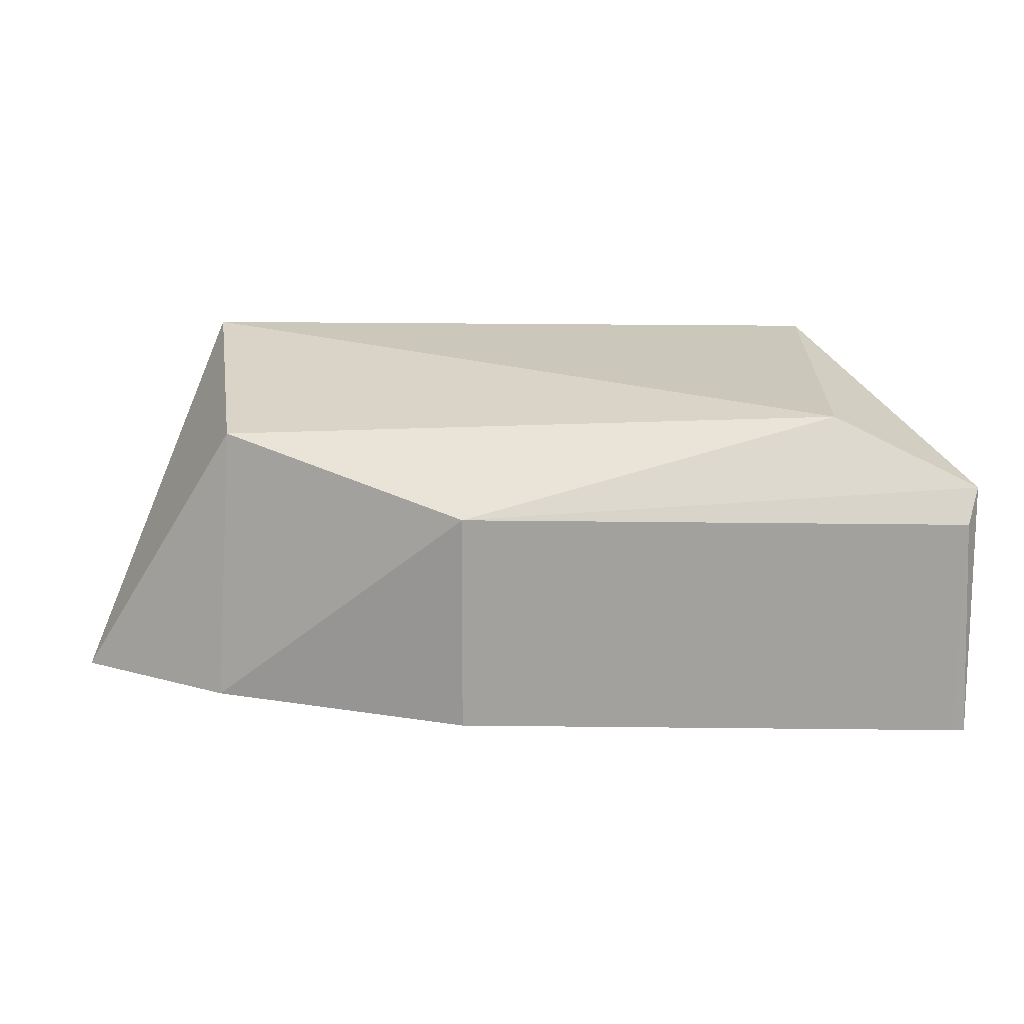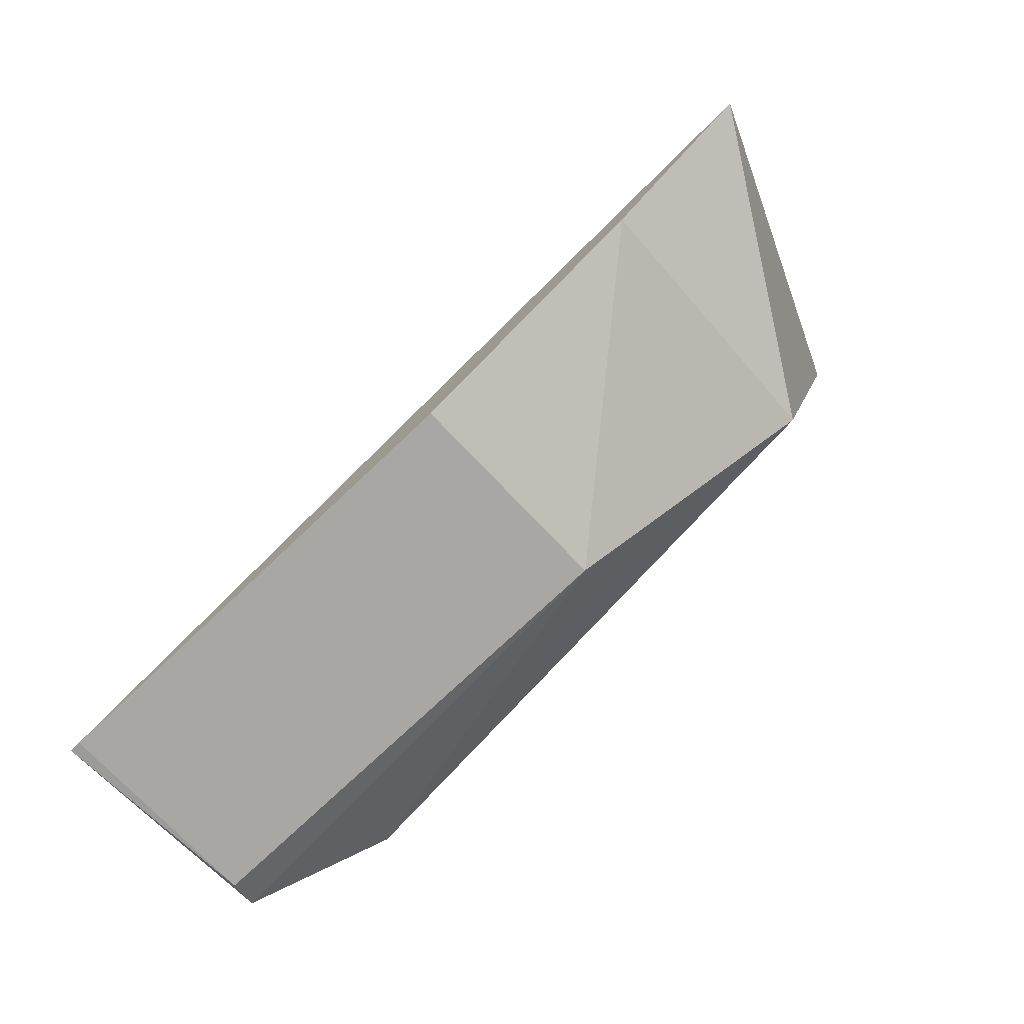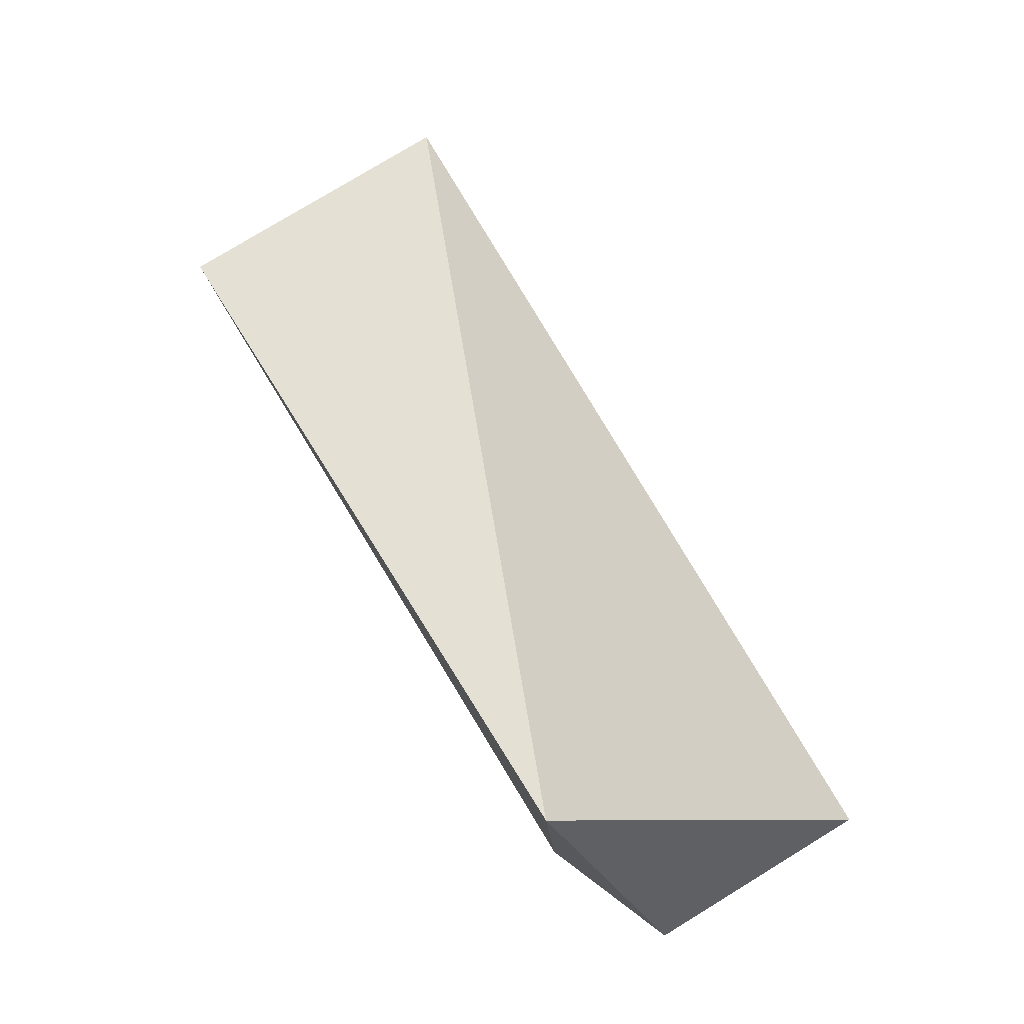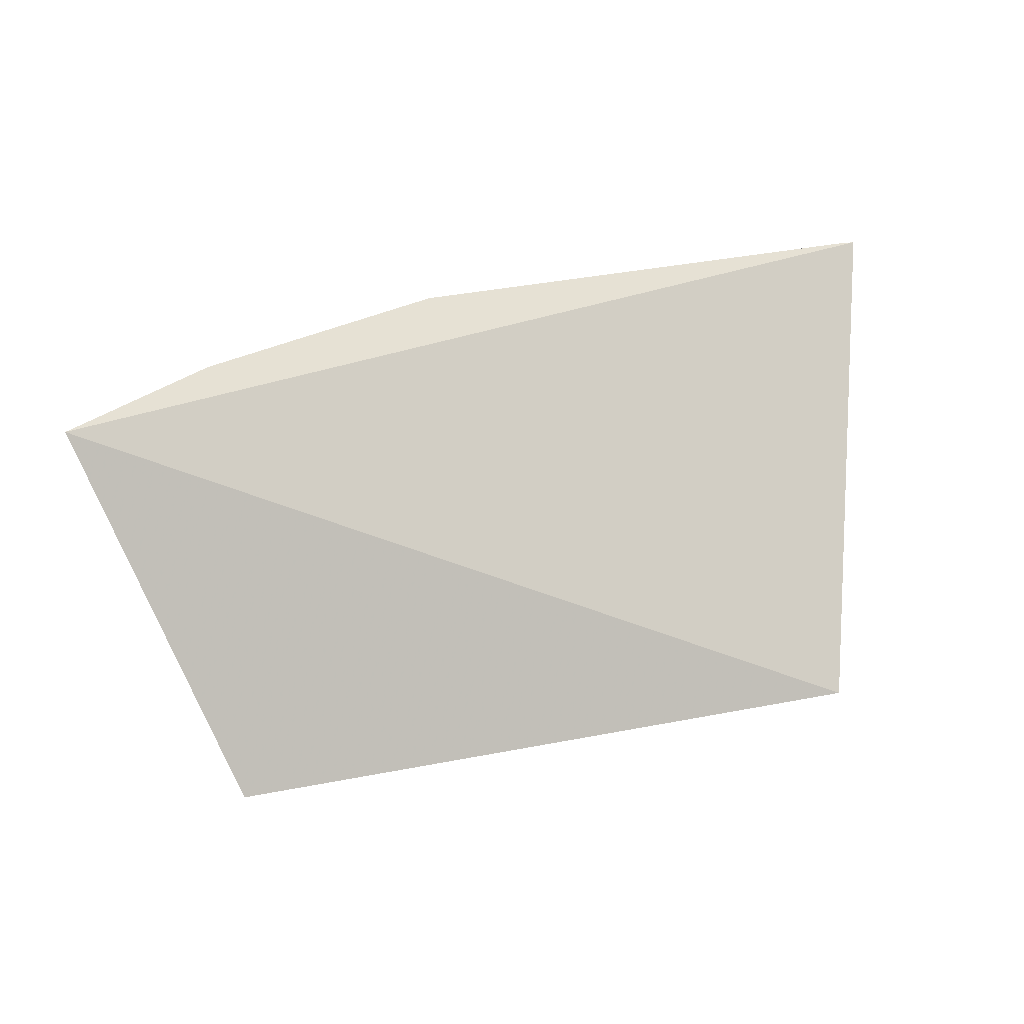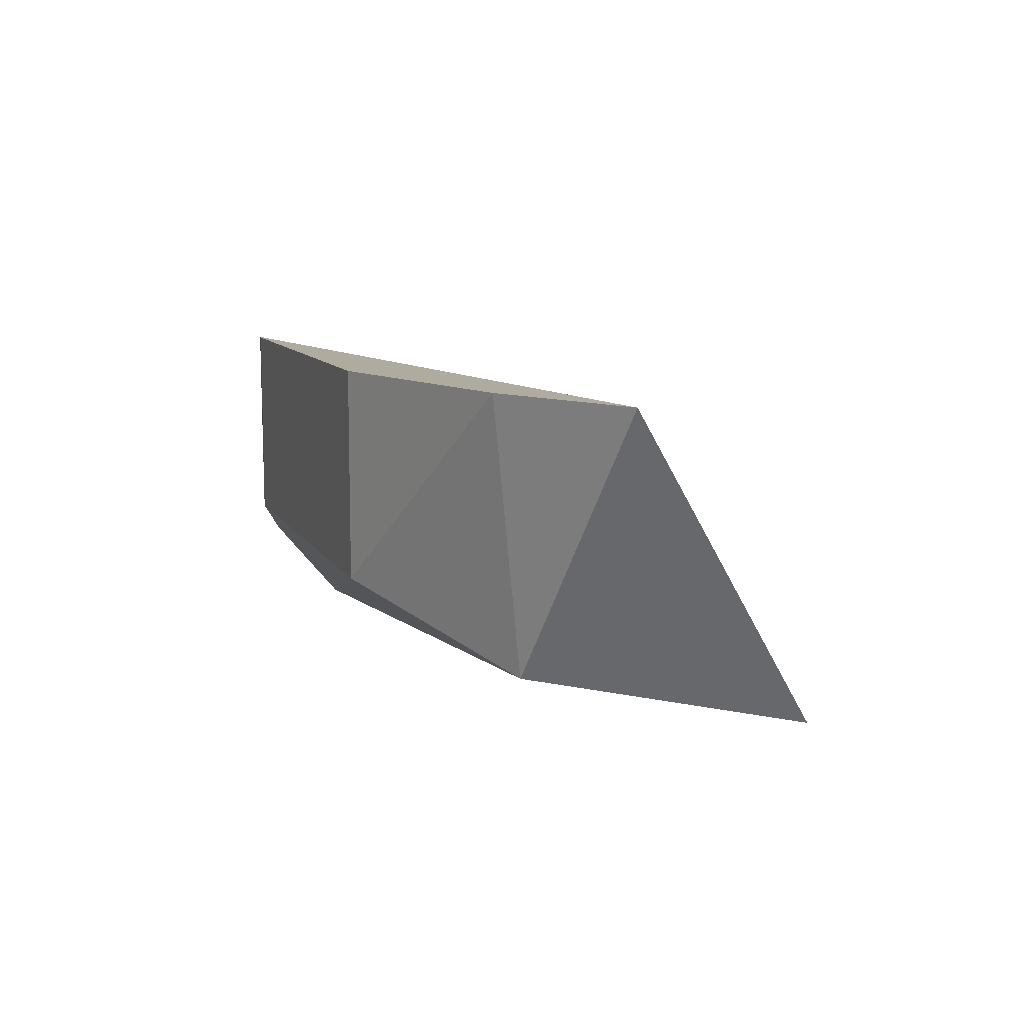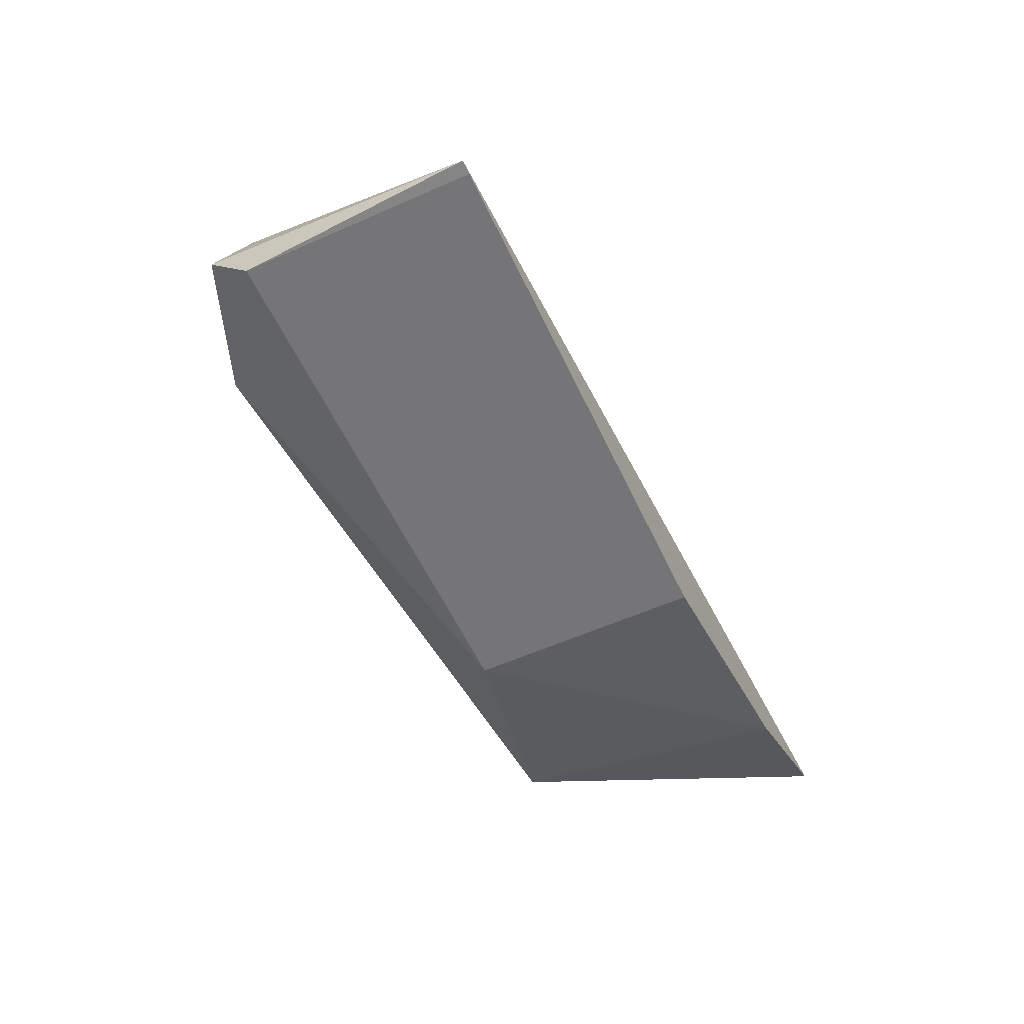
<metadata>
{"format":"obj","ext":"obj","renderer":"f3d","projection":"perspective","resolution":1024,"background":"white","views":[{"elev":-72.2,"azim":179.6,"up":"+Y"},{"elev":-74.1,"azim":43.5,"up":"+Y"},{"elev":71.8,"azim":-121.8,"up":"+Y"},{"elev":39.2,"azim":166.5,"up":"+Z"},{"elev":9.6,"azim":72.4,"up":"+Z"},{"elev":-57.0,"azim":-65.2,"up":"+Y"}]}
</metadata>
<code>
v 0.03051 -0.1448 -0.4621
v 0.07739 -0.1265 -0.4621
v -0.02757 -0.1451 -0.4621
v -0.01247 -0.1001 -0.5
v 0.05838 -0.1323 -0.4936
v 0.05986 -0.1359 -0.4621
v 0.06329 -0.1001 -0.5
v -0.02609 -0.1452 -0.4871
v 0.03051 -0.1448 -0.4871
v -0.01169 -0.1377 -0.4975
v -0.02609 -0.1452 -0.4621
v -0.02736 -0.1429 -0.4908
f 1 2 3
f 3 2 4
f 6 5 2
f 6 2 1
f 7 4 2
f 7 2 5
f 9 6 1
f 9 5 6
f 9 1 8
f 10 7 5
f 10 4 7
f 10 5 9
f 11 8 1
f 11 1 3
f 11 3 8
f 12 8 3
f 12 3 4
f 12 4 10
f 12 10 9
f 12 9 8

</code>
